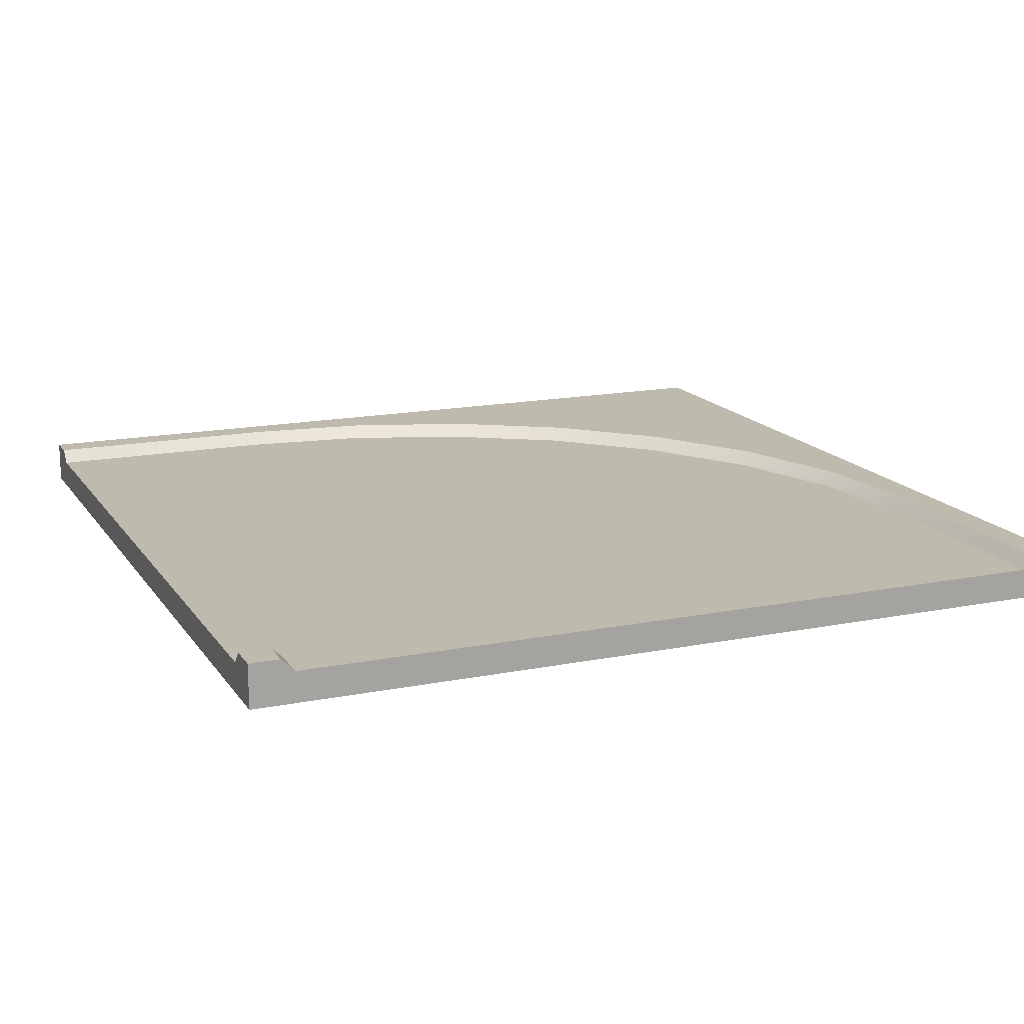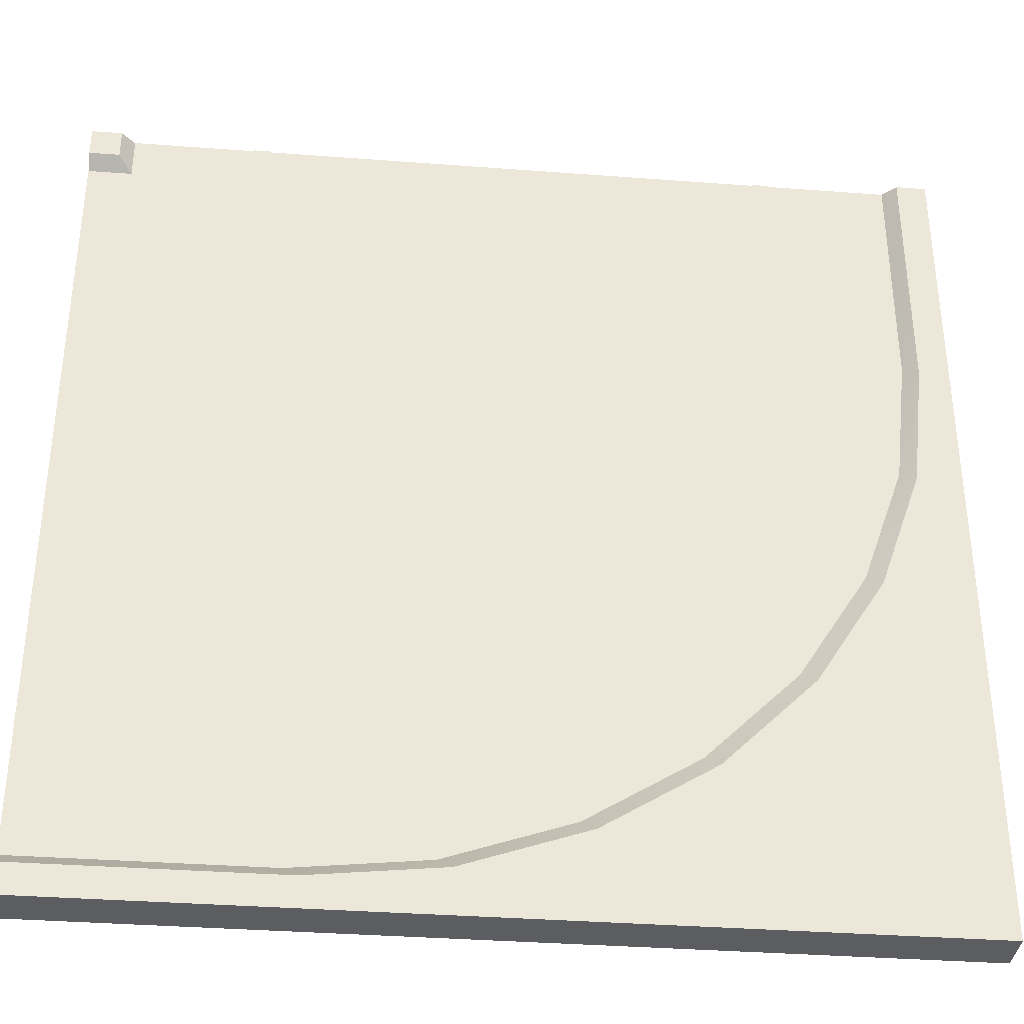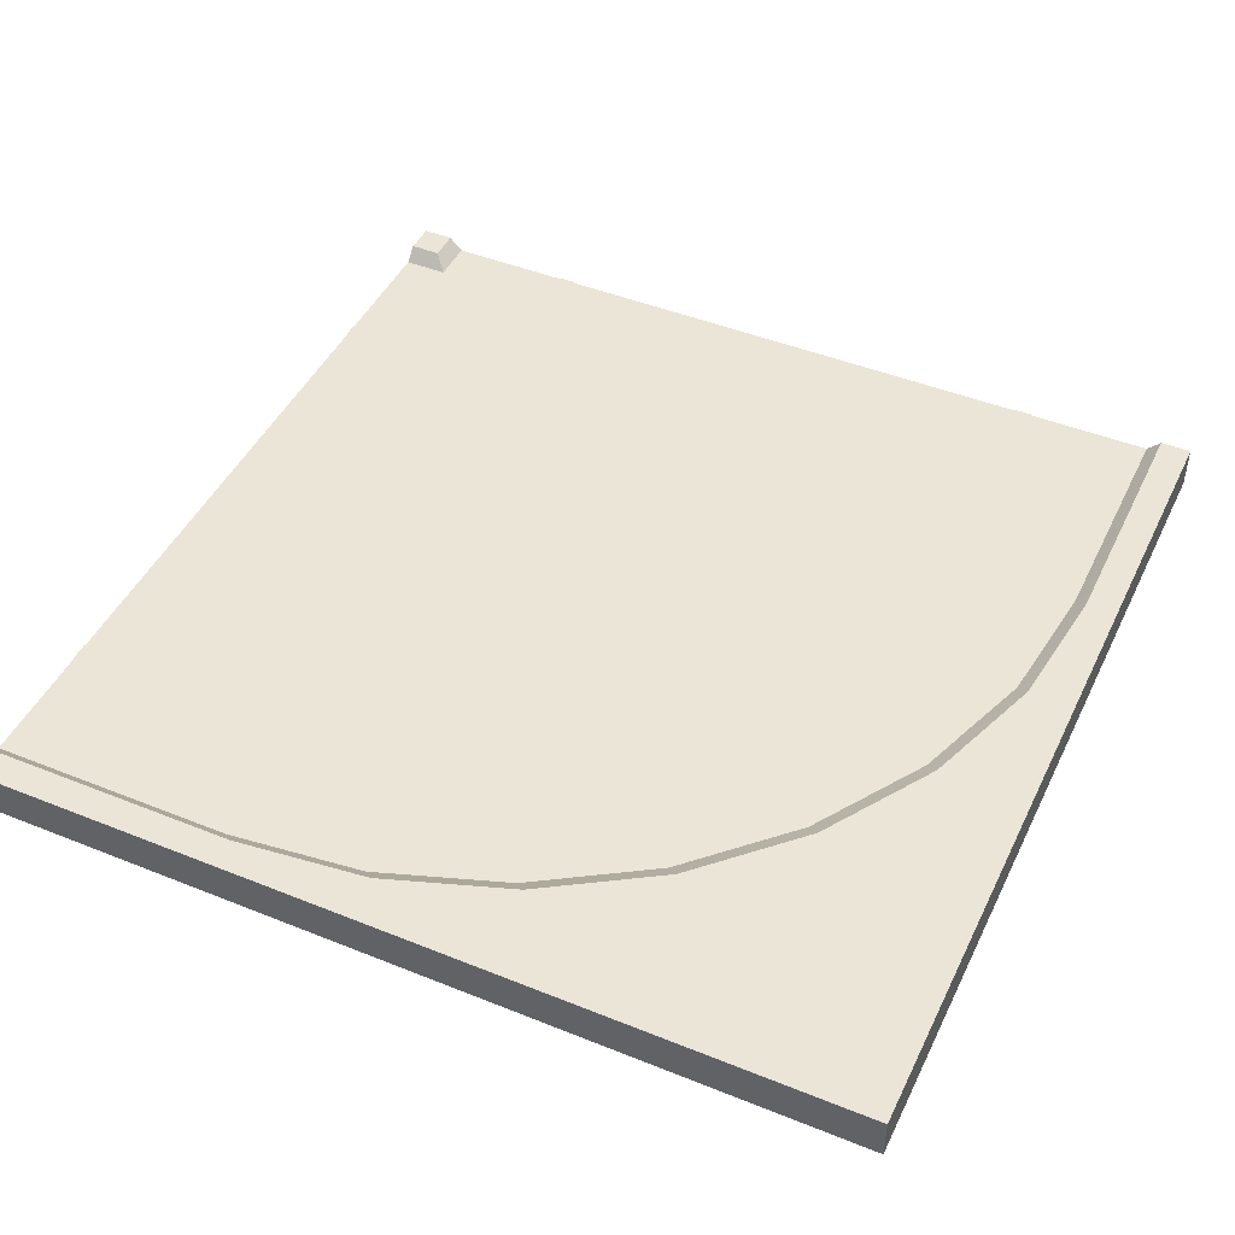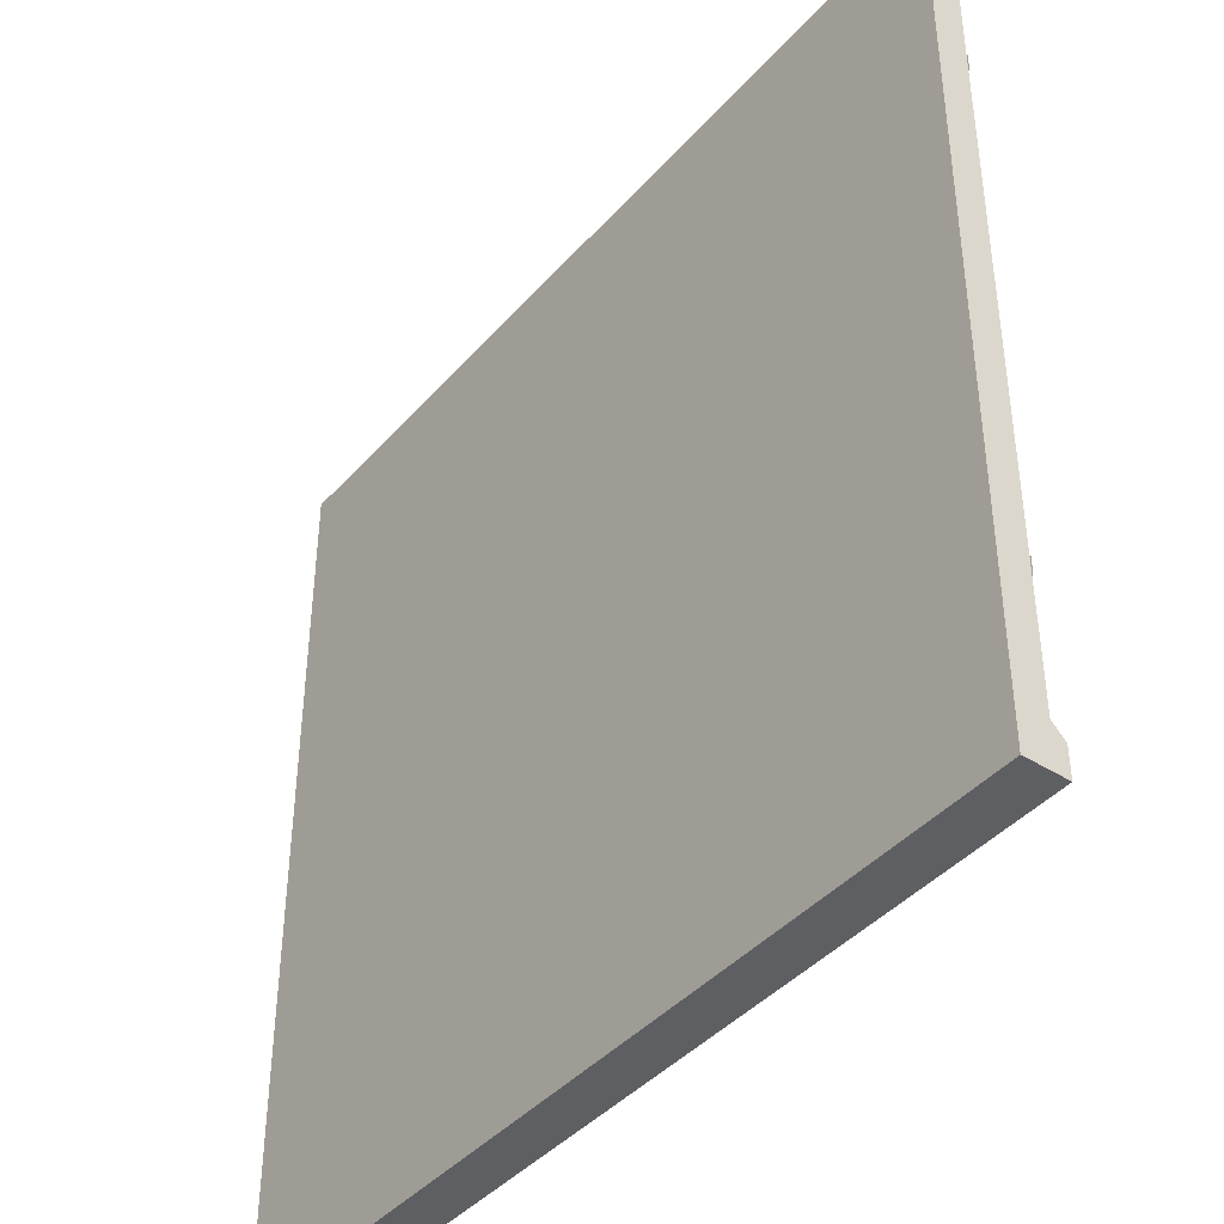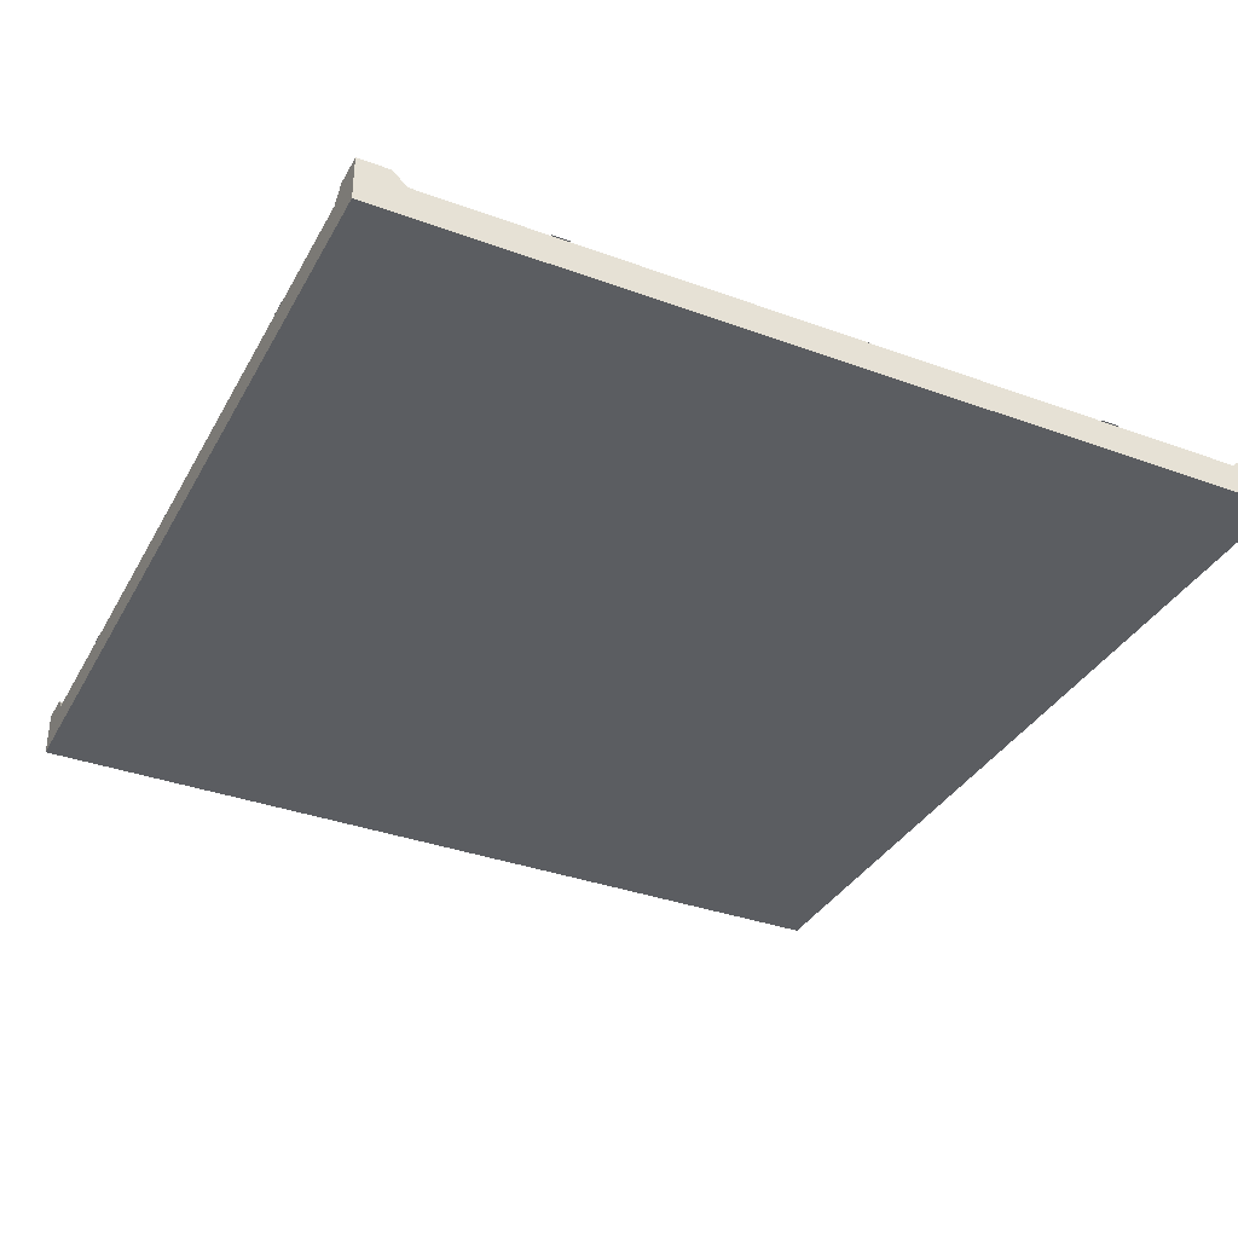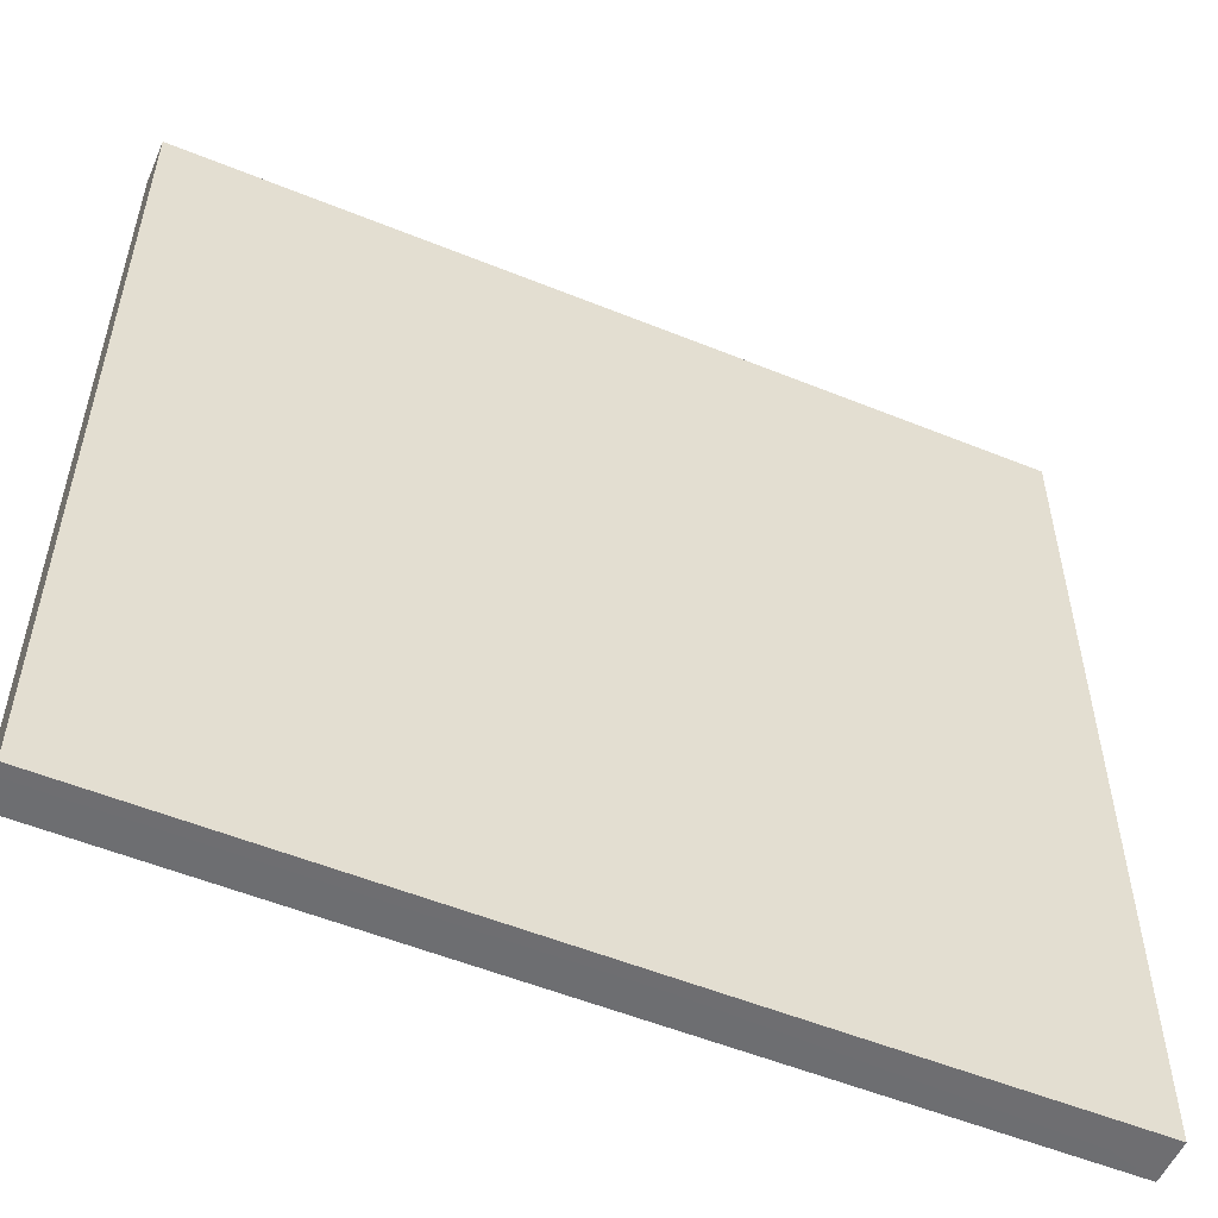
<metadata>
{"format":"obj","ext":"obj","renderer":"f3d","projection":"perspective","resolution":1024,"background":"white","views":[{"elev":15.8,"azim":67.3,"up":"+Y"},{"elev":-35.8,"azim":174.3,"up":"+Z"},{"elev":45.8,"azim":-155.2,"up":"+Y"},{"elev":-41.7,"azim":52.5,"up":"+Z"},{"elev":-35.4,"azim":64.2,"up":"+Y"},{"elev":-54.4,"azim":-23.3,"up":"+Z"}]}
</metadata>
<code>
g road_corner_curved
v 3.9 0.07 -0.9
v 3.9 0.07 0.9
v 4 0.07 -0.9
v 3.451 0.07 -0.9
v 4 0.07 0.9
v 2 2.727e-07 0.9
v 2 0.07 1
v 2 0.07 0.9
v 2 3.029e-07 1
v 2 0.1 0.9
v 2.1 -3.029e-07 -1
v 2 0.07 -1
v 2.1 0.07 -1
v 2 -3.029e-07 -1
v 3.9 -3.029e-07 -1
v 3.9 0.1 -1
v 3.9 0.07 -1
v 2 0.1 -1
v 2 0.1 -0.9
v 2.1 0.1 -1
v 2.07 0.1 0.9
v 2.1 0.07 0.4511
v 2.07 0.1 0.4211
v 2.07 0.1 1
v 2.1 0.07 1
v 2.1 0.07 0.9
v 2.1 3.029e-07 1
v 2 2.727e-07 0.9
v 2.1 2.727e-07 0.9
v 2 3.029e-07 1
v 2.1 -2.727e-07 -0.9
v 2 -2.727e-07 -0.9
v 2.1 -3.029e-07 -1
v 2 -3.029e-07 -1
v 3.9 -3.029e-07 -1
v 3.9 -2.727e-07 -0.9
v 4 0.07 -1
v 4 -3.029e-07 -1
v 3.9 0.07 1
v 2.1 3.029e-07 1
v 3.9 3.029e-07 1
v 2.1 0.07 1
v 2 0.1 -1
v 2.1 0.1 -1
v 4 3.029e-07 1
v 3.9 3.029e-07 1
v 3.9 2.727e-07 0.9
v 4 2.727e-07 0.9
v 3.93 0.1 0.93
v 4 0.1 0.93
v 4 0.07 0.9
v 3.9 0.07 0.9
v 2.1 2.727e-07 0.9
v 3.9 -2.727e-07 -0.9
v 3.9 2.727e-07 0.9
v 2.1 -2.727e-07 -0.9
v 4 2.727e-07 0.9
v 3.9 3.029e-07 1
v 2.1 3.029e-07 1
v 4 -3.029e-07 -1
v 4 -2.727e-07 -0.9
v 4 -2.727e-07 -0.9
v 4 0.1 -0.93
v 4 0.07 -1
v 4 0.1 -1
v 4 -2.727e-07 -0.9
v 4 -3.029e-07 -1
v 4 0.07 -0.9
v 3.93 0.1 1
v 4 0.07 1
v 4 0.1 1
v 3.9 0.07 1
v 3.9 3.029e-07 1
v 4 3.029e-07 1
v 2.1 0.07 1
v 2.1 0.07 0.9
v 3.93 0.1 0.93
v 3.9 0.07 1
v 3.93 0.1 1
v 3.9 0.07 0.9
v 4 0.1 0.93
v 4 0.1 1
v 4 0.07 1
v 4 2.727e-07 0.9
v 4 0.07 0.9
v 4 0.1 -0.93
v 3.9 0.1 -0.93
v 3.9 0.07 -0.9
v 4 0.07 -0.9
v 4 0.1 -1
v 2.07 0.1 1
v 2 0.1 1
v 2 0.07 1
v 2.1 3.029e-07 1
v 2.1 0.07 1
v 4 0.1 -1
v 3.9 0.1 -0.93
v 4 0.1 -0.93
v 3.9 0.1 -1
v 3.421 0.1 -0.93
v 4 0.07 -0.9
v 4 0.07 0.9
v 4 2.727e-07 0.9
v 4 -2.727e-07 -0.9
v 4 3.029e-07 1
v 2 -2.727e-07 -0.9
v 2 0.07 -1
v 2 -3.029e-07 -1
v 2 3.029e-07 1
v 2 0.1 1
v 2.07 0.1 0.9
v 2 0.1 0.9
v 3.93 0.1 1
v 4 0.1 0.93
v 3.93 0.1 0.93
v 4 0.1 1
v 3.9 0.07 1
v 2 0.07 -0.9
v 2 0.1 -0.9
v 3.12 0.1 -0.8961
v 3.421 0.1 -0.93
v 2 0.1 1
v 2 0.1 -1
v 2.134 0.07 0.1505
v 3.451 0.07 -0.9
v 3.421 0.1 -0.93
v 3.15 0.07 -0.8661
v 2 0.1 -0.9
v 2.07 0.1 0.4211
v 2.104 0.1 0.1205
v 2 0.1 -0.9
v 2.07 0.1 1
v 3.12 0.1 -0.8961
v 2.865 0.07 -0.7662
v 2.835 0.1 -0.7962
v 2.609 0.07 -0.6052
v 2.579 0.1 -0.6352
v 2.395 0.07 -0.3913
v 2.365 0.1 -0.4213
v 2.204 0.1 -0.1651
v 2.104 0.1 0.1205
v 2.234 0.07 -0.1351
v 2.1 0.07 0.4511
v 3.62 0.073 0.9
v 3.58 0.073 1
v 3.62 0.073 1
v 3.58 0.073 0.8724
v 4 0.073 0.58
v 3.872 0.073 0.58
v 3.9 0.073 0.62
v 4 0.073 0.62
v 3.635 0.073 0.7867
v 3.58 0.073 0.8724
v 3.602 0.073 0.7605
v 3.694 0.073 0.6937
v 3.666 0.073 0.6656
v 3.761 0.073 0.6023
v 3.787 0.073 0.6352
v 3.872 0.073 0.58
v 2.42 0.073 0.516
v 2.38 0.073 1
v 2.42 0.073 1
v 2.447 0.073 0.2721
v 2.38 0.073 0.476
v 3.272 0.073 -0.5525
v 3.476 0.073 -0.62
v 3.232 0.073 -0.5925
v 3.516 0.073 -0.58
v 3.04 0.073 -0.4715
v 3 0.073 -0.5115
v 2.833 0.073 -0.3409
v 2.793 0.073 -0.3809
v 2.619 0.073 -0.2073
v 2.489 0.073 0.0004694
v 2.659 0.073 -0.1673
v 2.407 0.073 0.2321
v 2.529 0.073 0.04047
v 4 0.073 -0.62
v 4 0.073 -0.58
v 2.98 0.073 0.7
v 3.02 0.073 0.9
v 3.02 0.073 0.7
v 2.98 0.073 0.9
v 3.9 0.073 -0.02
v 3.7 0.073 -0.02
v 3.7 0.073 0.02
v 3.9 0.073 0.02
v 3.5 0.073 -0.02
v 3.4 0.073 0.02
v 3.5 0.073 0.02
v 3.4 0.073 -0.02
v 3.309 0.073 -0.007343
v 3.314 0.073 0.02801
v 2.98 0.073 0.4
v 3.02 0.073 0.5
v 3.02 0.073 0.4
v 2.98 0.073 0.5
v 2.993 0.073 0.3087
v 3.221 0.073 0.02512
v 3.233 0.073 0.05544
v 3.16 0.073 0.09958
v 3.141 0.073 0.07496
v 3.1 0.073 0.1597
v 3.075 0.073 0.1415
v 3.055 0.073 0.2329
v 3.025 0.073 0.2213
v 3.028 0.073 0.3139
v 2.204 0.1 -0.1651
v 2.579 0.1 -0.6352
v 2.365 0.1 -0.4213
v 2.835 0.1 -0.7962
v 3.15 0.07 -0.8661
v 2.865 0.07 -0.7662
v 2.609 0.07 -0.6052
v 2.395 0.07 -0.3913
v 2.234 0.07 -0.1351
v 2.134 0.07 0.1505
f 1 2 3
f 1 4 2
f 3 2 5
f 6 7 8
f 7 6 9
f 7 10 8
f 11 12 13
f 12 11 14
f 13 15 11
f 13 16 17
f 13 17 15
f 18 19 20
f 21 22 23
f 21 24 25
f 21 25 26
f 27 28 29
f 27 30 28
f 28 31 29
f 32 33 31
f 33 32 34
f 31 28 32
f 31 35 36
f 37 15 17
f 15 37 38
f 39 40 41
f 39 42 40
f 43 44 13
f 43 13 12
f 45 46 47
f 45 47 48
f 49 50 51
f 51 52 49
f 53 54 55
f 54 53 56
f 54 57 55
f 58 53 55
f 58 59 53
f 35 31 33
f 36 60 61
f 57 54 62
f 60 36 35
f 63 64 65
f 64 66 67
f 64 63 68
f 69 70 71
f 70 69 72
f 70 73 74
f 75 2 76
f 77 78 79
f 78 77 80
f 81 82 83
f 83 84 85
f 83 85 81
f 86 87 88
f 86 88 89
f 16 13 44
f 16 90 37
f 16 37 17
f 91 92 93
f 93 94 95
f 93 95 91
f 96 97 98
f 96 99 97
f 99 100 97
f 99 20 100
f 101 102 103
f 101 103 104
f 84 83 105
f 106 107 108
f 94 93 109
f 110 111 112
f 113 114 115
f 114 113 116
f 73 70 72
f 66 64 68
f 2 75 117
f 8 106 6
f 8 118 106
f 8 119 118
f 20 120 121
f 10 7 122
f 119 107 118
f 119 123 107
f 119 8 10
f 22 124 23
f 22 21 26
f 107 106 118
f 87 125 88
f 87 126 125
f 126 127 125
f 128 112 129
f 129 112 111
f 129 130 131
f 111 110 132
f 127 126 133
f 133 134 127
f 134 133 135
f 135 136 134
f 136 135 137
f 137 138 136
f 138 137 139
f 139 140 138
f 140 141 142
f 142 138 140
f 141 23 124
f 124 142 141
f 143 76 2
f 144 145 146
f 145 144 147
f 148 149 150
f 148 150 151
f 152 153 144
f 153 152 154
f 154 155 156
f 155 154 152
f 155 157 156
f 157 155 158
f 158 159 157
f 159 158 150
f 160 161 162
f 160 163 164
f 161 160 164
f 165 166 167
f 166 165 168
f 167 169 165
f 169 167 170
f 170 171 169
f 171 170 172
f 172 173 171
f 173 174 175
f 175 171 173
f 174 176 177
f 177 175 174
f 176 164 163
f 163 177 176
f 178 168 179
f 178 166 168
f 180 181 182
f 181 180 183
f 184 185 186
f 184 186 187
f 188 189 190
f 188 191 189
f 189 192 193
f 194 195 196
f 195 194 197
f 196 198 194
f 192 189 191
f 193 199 200
f 199 193 192
f 201 200 202
f 202 200 199
f 202 203 201
f 203 202 204
f 204 205 203
f 205 204 206
f 206 207 205
f 207 206 198
f 198 196 207
f 130 208 131
f 131 209 20
f 208 210 131
f 209 131 210
f 209 211 20
f 211 120 20
f 4 212 2
f 212 213 2
f 213 214 2
f 214 215 2
f 215 216 2
f 216 217 2
f 217 143 2

</code>
